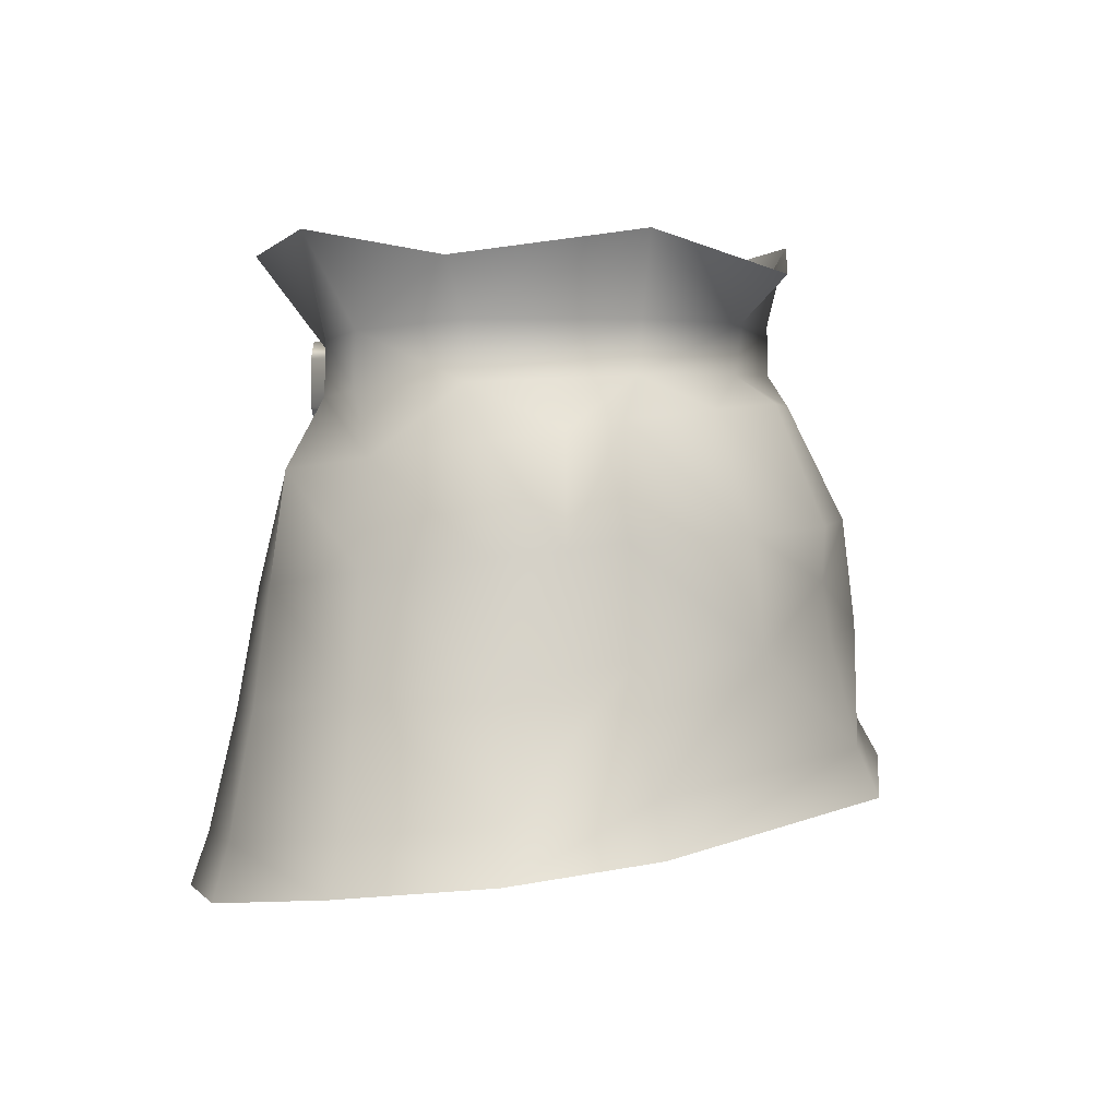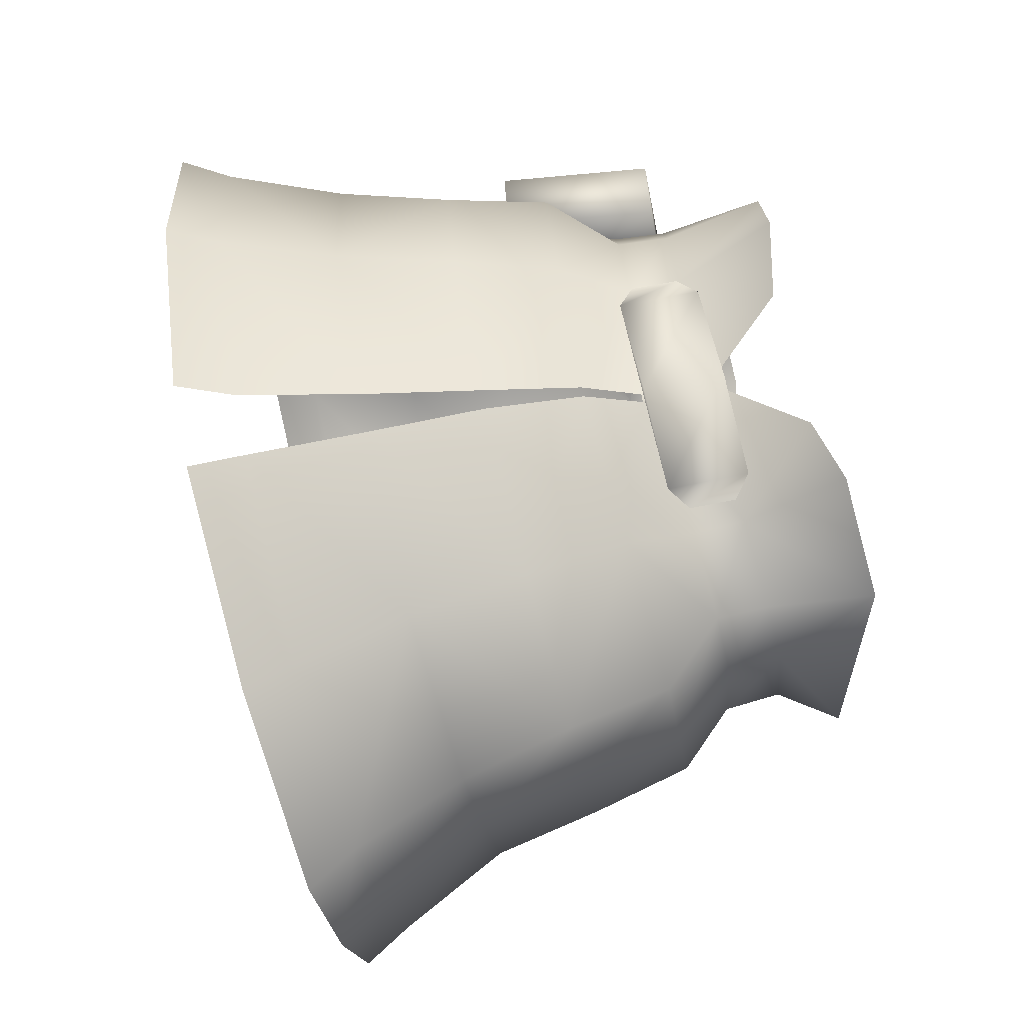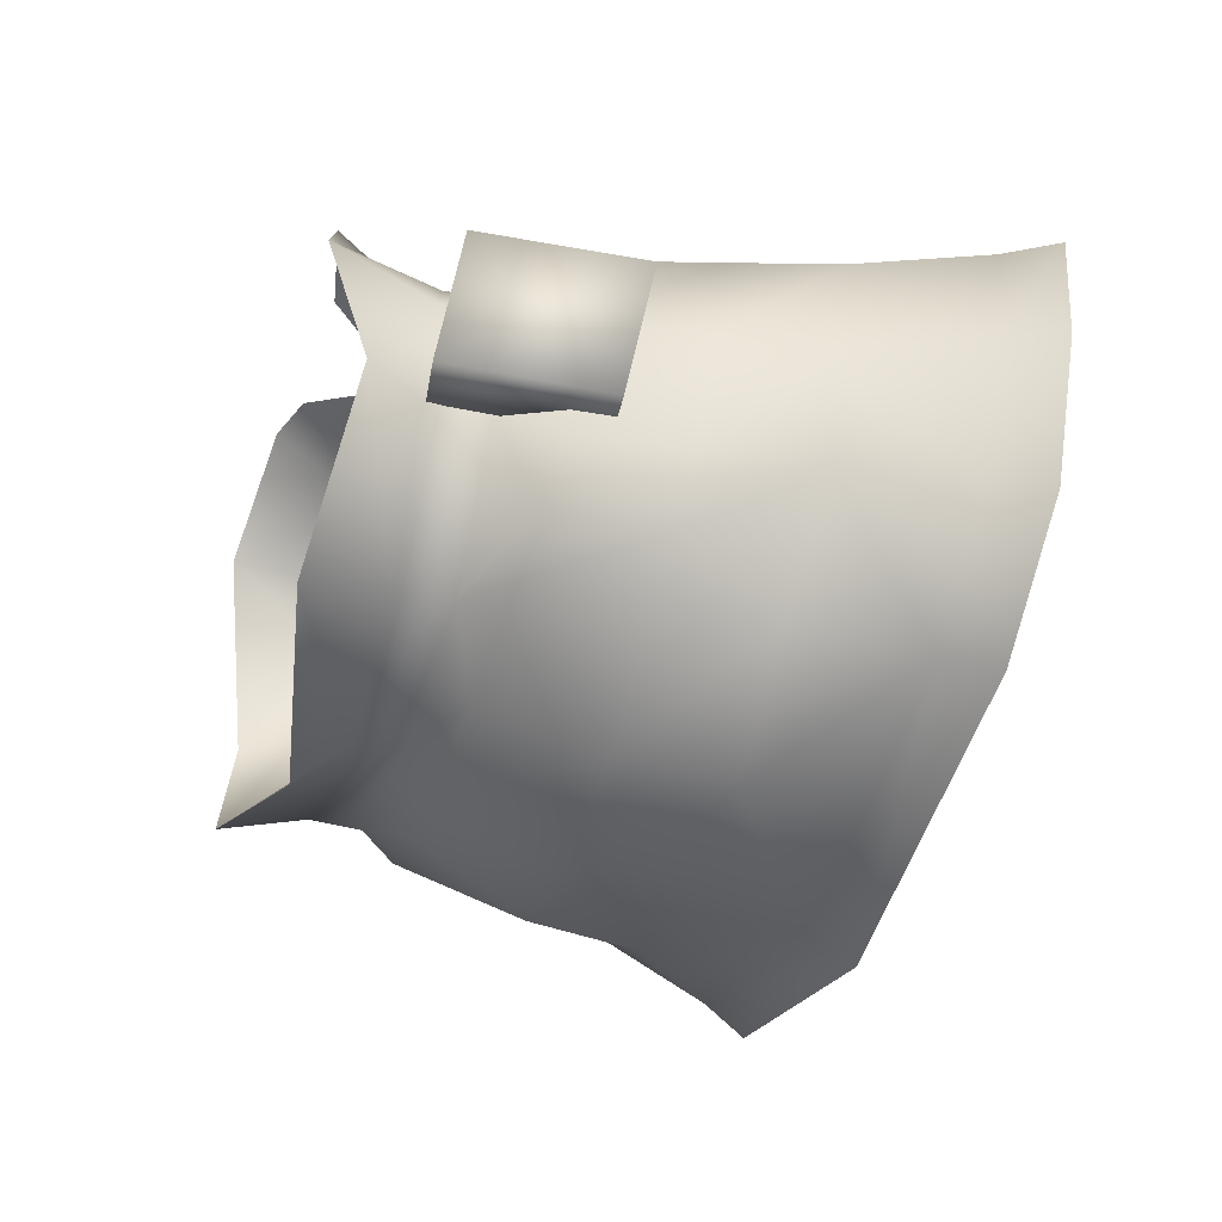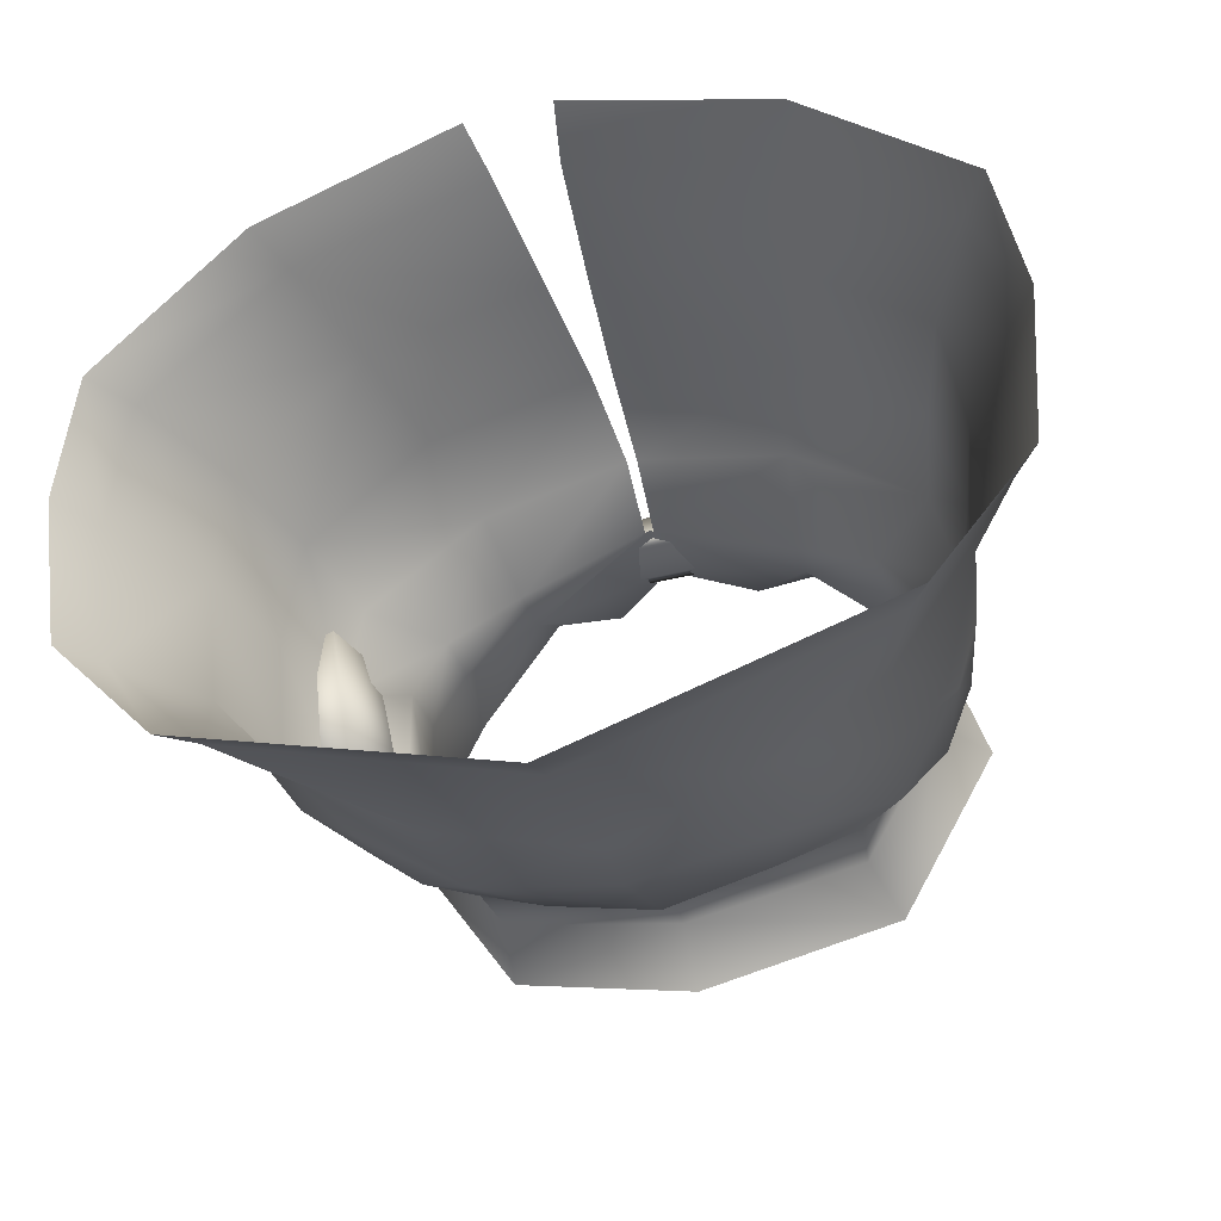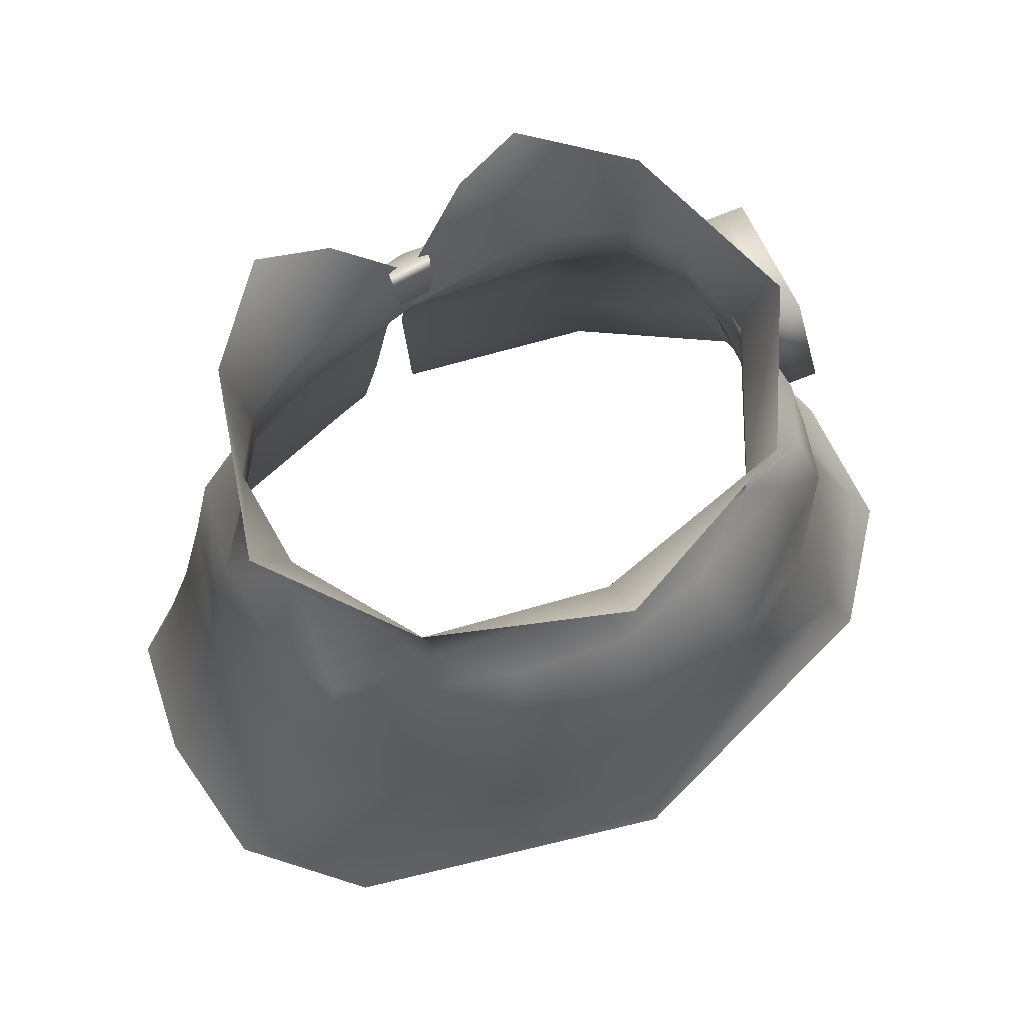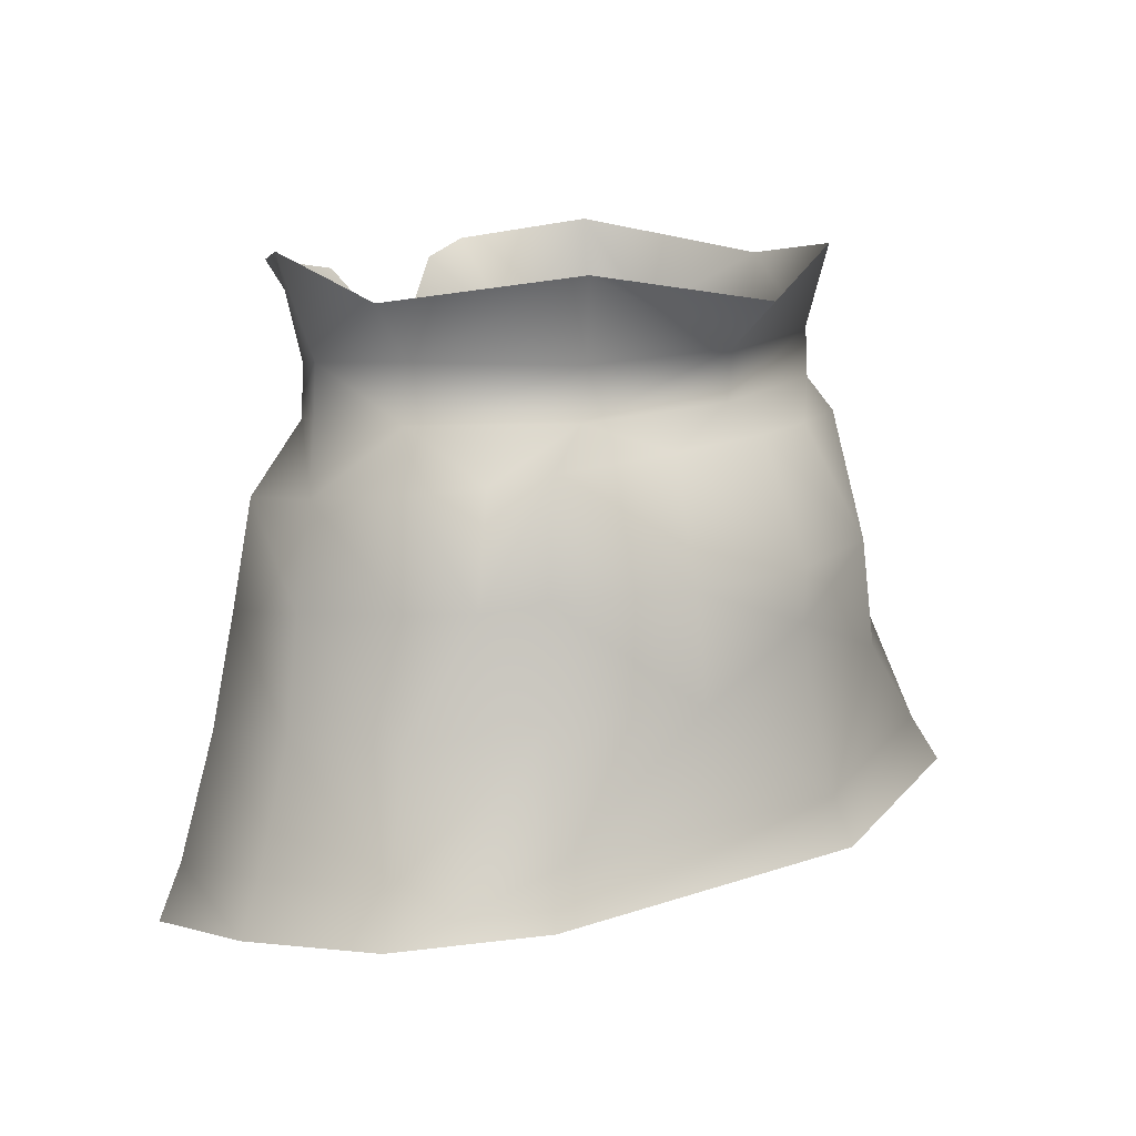
<metadata>
{"format":"obj","ext":"obj","renderer":"f3d","projection":"perspective","resolution":1024,"background":"white","views":[{"elev":4.2,"azim":113.3,"up":"+Y"},{"elev":65.1,"azim":78.3,"up":"+Z"},{"elev":-36.3,"azim":-106.3,"up":"+Z"},{"elev":-40.4,"azim":17.0,"up":"+Z"},{"elev":69.0,"azim":150.7,"up":"+Y"},{"elev":12.6,"azim":127.8,"up":"+Y"}]}
</metadata>
<code>
g mesh00
v -9.219 0.9283 12.3
v -4.85 6.109 16
v -9.703 6.982 17.2
v 0.003512 -2.386 -14.63
v -6.962 -2.691 -13.17
v 0.003512 -0.666 -12.01
v -16.81 2.058 6.244
v -14.37 1.493 9.603
v -15.41 8.286 10.71
v 14.37 1.493 9.603
v 9.221 0.9283 12.3
v 14.5 -1.949 9.665
v -17.11 -1.02 -1.119
v -12.04 -0.6332 -10.08
v -17.97 -3.729 -7.938
v 0.005268 2.636 -12.35
v 0.000878 5.692 -15.38
v 12.66 8.001 -11.13
v 19.87 -4.35 -3.866
v 21.39 -10.97 -4.667
v 19.95 -10.59 -8.863
v 10.29 -7.337 14.99
v 11.66 -14.13 16.07
v 20.18 -13.08 10.33
v -9.293 -17.04 -17.16
v 0 -23.92 -20.18
v -19.79 -24.59 -14.18
v -20.21 -5.463 3.678
v -18.75 -6.239 10
v -14.5 -1.949 9.665
v -20.18 -13.08 10.33
v -11.66 -14.13 16.07
v -10.29 -7.337 14.99
v 22.7 -18.18 -5.607
v 17.23 -17.03 -12.04
v 16.53 -10.21 -11.19
v 9.293 -17.04 -17.16
v 20.21 -5.463 3.678
v 18.75 -6.239 10
v 21.78 -12.02 3.443
v 17.02 -1.489 6.253
v 16.81 2.058 6.244
v 12.04 -0.6332 -10.08
v 11.6 2.705 -10.16
v 17.11 -1.02 -1.119
v 16.81 2.68 -1.021
v -11.6 2.705 -10.16
v -12.04 -0.6332 -10.08
v -16.81 2.68 -1.021
v -17.11 -1.02 -1.119
v -17.02 -1.489 6.253
v -9.219 0.9283 12.3
v -0.01756 0.6732 14.49
v 15.41 8.286 10.71
v 9.703 6.982 17.2
v 9.221 0.9283 12.3
v 4.853 6.109 16
v -6.962 -2.691 -13.17
v 0.003512 -2.386 -14.63
v -9.182 -10.14 -16.33
v 0.705 -14.53 18.2
v 11.66 -14.13 16.07
v 0.3688 -7.995 16.73
v 0.252 -3.842 14.11
v 9.261 -2.41 11.97
v 13.22 -21.88 16.85
v 1.389 -22.12 19.32
v 2.168 -29.96 20.74
v -19.38 6.312 -0.9667
v -12.66 8.001 -11.13
v -11.6 2.705 -10.16
v -16.81 2.058 6.244
v -14.86 -3.164 -10.34
v 0.00439 -17.04 -18.29
v 0.00439 -13.56 -17.79
v 9.293 -17.04 -17.16
v 9.182 -10.14 -16.33
v 14.86 -3.164 -10.34
v 17.97 -3.729 -7.938
v 16.81 2.68 -1.021
v 16.81 2.058 6.244
v 17.11 -1.02 -1.119
v -14.37 1.493 9.603
v -14.5 -1.949 9.665
v -17.02 -1.489 6.253
v -20.21 -5.463 3.678
v -19.87 -4.35 -3.866
v -19.95 -10.59 -8.863
v -14.86 -3.164 -10.34
v -16.53 -10.21 -11.19
v 0.705 -14.53 18.2
v 1.389 -22.12 19.32
v 13.22 -21.88 16.85
v 20.18 -13.08 10.33
v 22.17 -20.36 10.38
v 23.26 -19.27 2.999
v 26.86 -26.64 2.068
v 26.06 -25.37 -7.399
v 27.76 -28.49 -8.295
v 19.79 -24.59 -14.18
v 21.24 -27.64 -15.45
v 0 -23.92 -20.18
v 0 -27 -21.61
v -19.79 -24.59 -14.18
v -21.24 -27.64 -15.45
v -26.06 -25.37 -7.399
v -27.76 -28.49 -8.295
v -28.77 -29.81 1.811
v 0.00439 -13.56 -17.79
v 0.00439 -10.08 -17.95
v 9.182 -10.14 -16.33
v 6.962 -2.691 -13.17
v 14.86 -3.164 -10.34
v 12.04 -0.6332 -10.08
v -9.219 0.9283 12.3
v -9.261 -2.41 11.97
v -10.29 -7.337 14.99
v -20.18 -13.08 10.33
v -21.78 -12.02 3.443
v -19.87 -4.35 -3.866
v -21.39 -10.97 -4.667
v -19.95 -10.59 -8.863
v 15.41 8.286 10.71
v 19.38 6.312 -0.9667
v 6.962 -2.691 -13.17
v 0.00439 -10.08 -17.95
v -9.182 -10.14 -16.33
v 0.00439 -13.56 -17.79
v -9.293 -17.04 -17.16
v 0.00439 -17.04 -18.29
v 0 -23.92 -20.18
v 19.79 -24.59 -14.18
v 26.06 -25.37 -7.399
v 23.26 -19.27 2.999
v -0.03863 -3.888 14.18
v -0.3266 -3.842 14.11
v -9.261 -2.41 11.97
v -0.3012 -7.995 16.73
v -0.6436 -14.53 18.2
v -11.66 -14.13 16.07
v -13.22 -21.88 16.85
v -20.18 -13.08 10.33
v -22.17 -20.36 10.38
v -21.78 -12.02 3.443
v -23.26 -19.27 2.999
v -21.39 -10.97 -4.667
v -22.7 -18.18 -5.607
v -19.95 -10.59 -8.863
v -17.23 -17.03 -12.04
v -16.53 -10.21 -11.19
v -12.66 8.001 -11.13
f 1 2 3
f 4 5 6
f 7 8 9
f 10 11 12
f 13 14 15
f 16 17 18
f 19 20 21
f 22 23 24
f 25 26 27
f 28 29 30
f 31 32 33
f 20 34 21
f 21 34 35
f 21 35 36
f 36 35 37
f 38 39 40
f 12 41 10
f 10 41 42
f 43 44 45
f 45 44 46
f 47 48 49
f 49 48 50
f 49 50 51
f 2 52 53
f 54 55 56
f 56 55 57
f 56 57 53
f 58 59 60
f 61 62 63
f 63 62 22
f 63 22 64
f 64 22 65
f 66 67 68
f 7 9 69
f 70 71 69
f 69 71 49
f 69 49 72
f 72 49 51
f 48 73 15
f 74 75 76
f 76 75 77
f 76 77 36
f 36 77 78
f 36 78 21
f 21 78 79
f 21 79 19
f 80 81 82
f 82 81 41
f 82 41 38
f 38 41 12
f 38 12 39
f 83 7 84
f 84 7 85
f 84 85 86
f 86 85 50
f 86 50 87
f 87 50 15
f 87 15 88
f 88 15 89
f 88 89 90
f 91 92 23
f 23 92 93
f 23 93 94
f 94 93 95
f 94 95 96
f 96 95 97
f 96 97 98
f 98 97 99
f 98 99 100
f 100 99 101
f 100 101 102
f 102 101 103
f 102 103 104
f 104 103 105
f 104 105 106
f 106 105 107
f 106 107 108
f 109 110 111
f 111 110 112
f 111 112 113
f 113 112 114
f 113 114 79
f 79 114 45
f 79 45 19
f 19 45 38
f 19 38 20
f 20 38 40
f 20 40 34
f 3 9 115
f 115 9 8
f 115 8 116
f 116 8 30
f 116 30 117
f 117 30 29
f 117 29 118
f 118 29 28
f 118 28 119
f 119 28 120
f 119 120 121
f 121 120 122
f 11 10 123
f 123 10 42
f 123 42 124
f 124 42 46
f 124 46 18
f 18 46 44
f 18 44 16
f 16 44 43
f 16 43 6
f 6 43 125
f 6 125 4
f 4 125 126
f 4 126 127
f 127 126 128
f 127 128 129
f 129 128 130
f 129 130 131
f 131 130 37
f 131 37 132
f 132 37 35
f 132 35 133
f 133 35 34
f 133 34 134
f 134 34 40
f 134 40 24
f 24 40 39
f 24 39 22
f 22 39 12
f 22 12 65
f 65 12 11
f 65 11 64
f 64 11 53
f 64 53 135
f 135 53 1
f 135 1 136
f 136 1 137
f 136 137 138
f 138 137 33
f 138 33 139
f 139 33 140
f 139 140 141
f 141 140 142
f 141 142 143
f 143 142 144
f 143 144 145
f 145 144 146
f 145 146 147
f 147 146 148
f 147 148 149
f 149 148 150
f 149 150 127
f 127 150 73
f 127 73 5
f 5 73 48
f 5 48 6
f 6 48 47
f 6 47 16
f 16 47 151
f 16 151 17
v 16.6 -32.63 18.31
v 15.32 -29.34 17.71
v 2.878 -33.58 22.03
v 25.22 -27.82 10.32
v 27.76 -28.49 -8.295
v 26.86 -26.64 2.068
v 28.77 -29.81 1.811
v 25.22 -27.82 10.32
v 27.17 -31.03 10.31
v 26.86 -26.64 2.068
v 22.17 -20.36 10.38
v 13.22 -21.88 16.85
v 2.168 -29.96 20.74
f 152 153 154
f 153 152 155
f 156 157 158
f 158 157 159
f 158 159 160
f 160 159 152
f 161 162 155
f 155 162 163
f 155 163 153
f 153 163 164
f 153 164 154
v -13.22 -21.88 16.85
v -1.332 -22.12 19.31
v -0.6436 -14.53 18.2
v -27.17 -31.03 10.31
v -26.86 -26.64 2.068
v -28.77 -29.81 1.811
v -26.06 -25.37 -7.399
v -2.113 -29.96 20.74
v -1.332 -22.12 19.31
v -15.32 -29.34 17.71
v -13.22 -21.88 16.85
v -25.22 -27.82 10.32
v -22.17 -20.36 10.38
v -23.26 -19.27 2.999
v -2.829 -33.58 22.02
v -2.113 -29.96 20.74
v -16.6 -32.63 18.31
v -15.32 -29.34 17.71
v -27.17 -31.03 10.31
v -25.22 -27.82 10.32
v -26.86 -26.64 2.068
v -22.7 -18.18 -5.607
v -19.79 -24.59 -14.18
v -17.23 -17.03 -12.04
v -9.293 -17.04 -17.16
v -9.182 -10.14 -16.33
f 165 166 167
f 168 169 170
f 170 169 171
f 172 173 174
f 174 173 175
f 174 175 176
f 176 175 177
f 176 177 178
f 179 180 181
f 181 180 182
f 181 182 183
f 183 182 184
f 183 184 185
f 185 184 178
f 185 178 171
f 171 178 186
f 171 186 187
f 187 186 188
f 187 188 189
f 189 188 190
v -8.344 -2.645 14.01
v 6.959 -3.793 14.54
v -6.959 -3.793 14.54
v -8.344 0.4191 14.01
v -8.344 -2.645 14.01
v 8.344 -2.645 14.01
v 6.905 1.568 14.56
v 8.344 0.4191 14.01
v -0.0281 -3.822 15.47
v -0.0281 1.568 15.47
v -6.959 1.568 14.54
v -17.74 1.242 7.912
v -21.93 1.815 7.169
v -19.67 -8.837 6.482
v -23.87 -8.266 5.74
v -20.9 3.116 -1.635
v -22.69 -6.72 -3.103
v -23.87 -8.266 5.74
v -20.9 3.116 -1.635
v -16.7 2.543 -0.8921
v -22.69 -6.72 -3.103
v -18.49 -7.291 -2.361
v -16.7 2.543 -0.8921
v -17.74 1.242 7.912
v -18.49 -7.291 -2.361
v -19.67 -8.837 6.482
v -23.87 -8.266 5.74
v -22.69 -6.72 -3.103
v -21.93 1.815 7.169
v -17.74 1.242 7.912
v -16.7 2.543 -0.8921
v 8.344 -2.645 14.01
v -8.344 0.4191 14.01
v 8.344 0.4191 14.01
f 191 192 193
f 194 195 193
f 192 196 197
f 197 196 198
f 199 200 201
f 202 203 204
f 204 203 205
f 206 207 208
f 209 210 211
f 211 210 212
f 213 214 215
f 214 216 215
f 215 216 217
f 215 217 218
f 208 219 206
f 206 219 220
f 206 220 221
f 192 191 222
f 222 191 223
f 222 223 224
f 224 223 201
f 224 201 197
f 197 201 200
f 197 200 192
f 192 200 199
f 192 199 193
f 193 199 201
f 193 201 194

</code>
